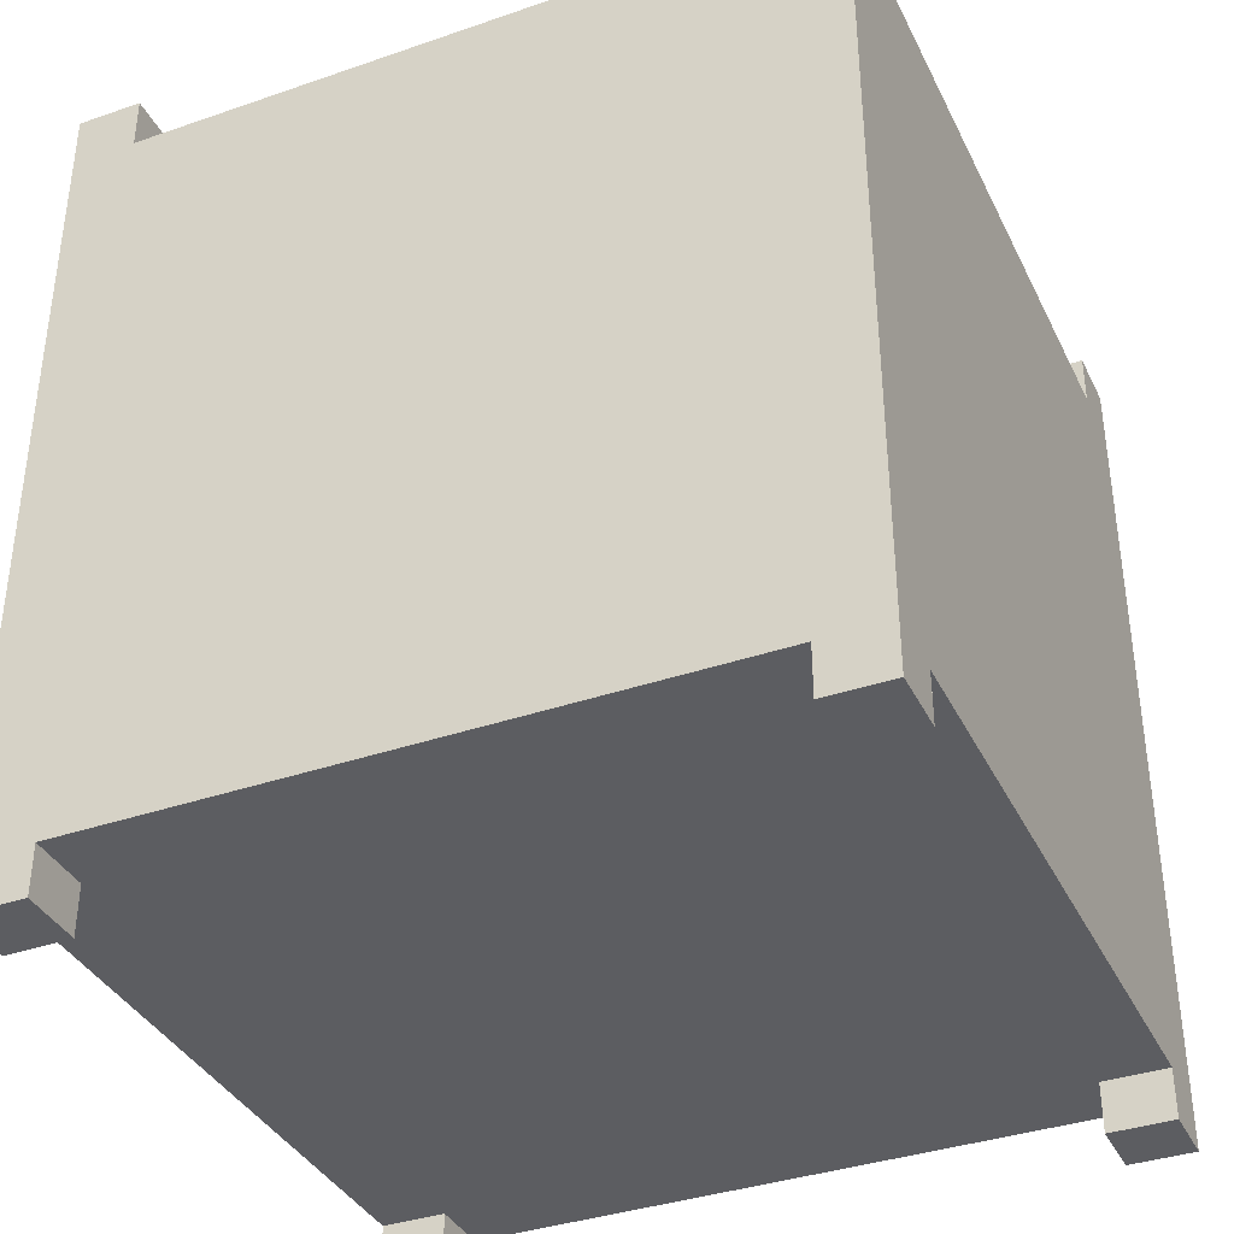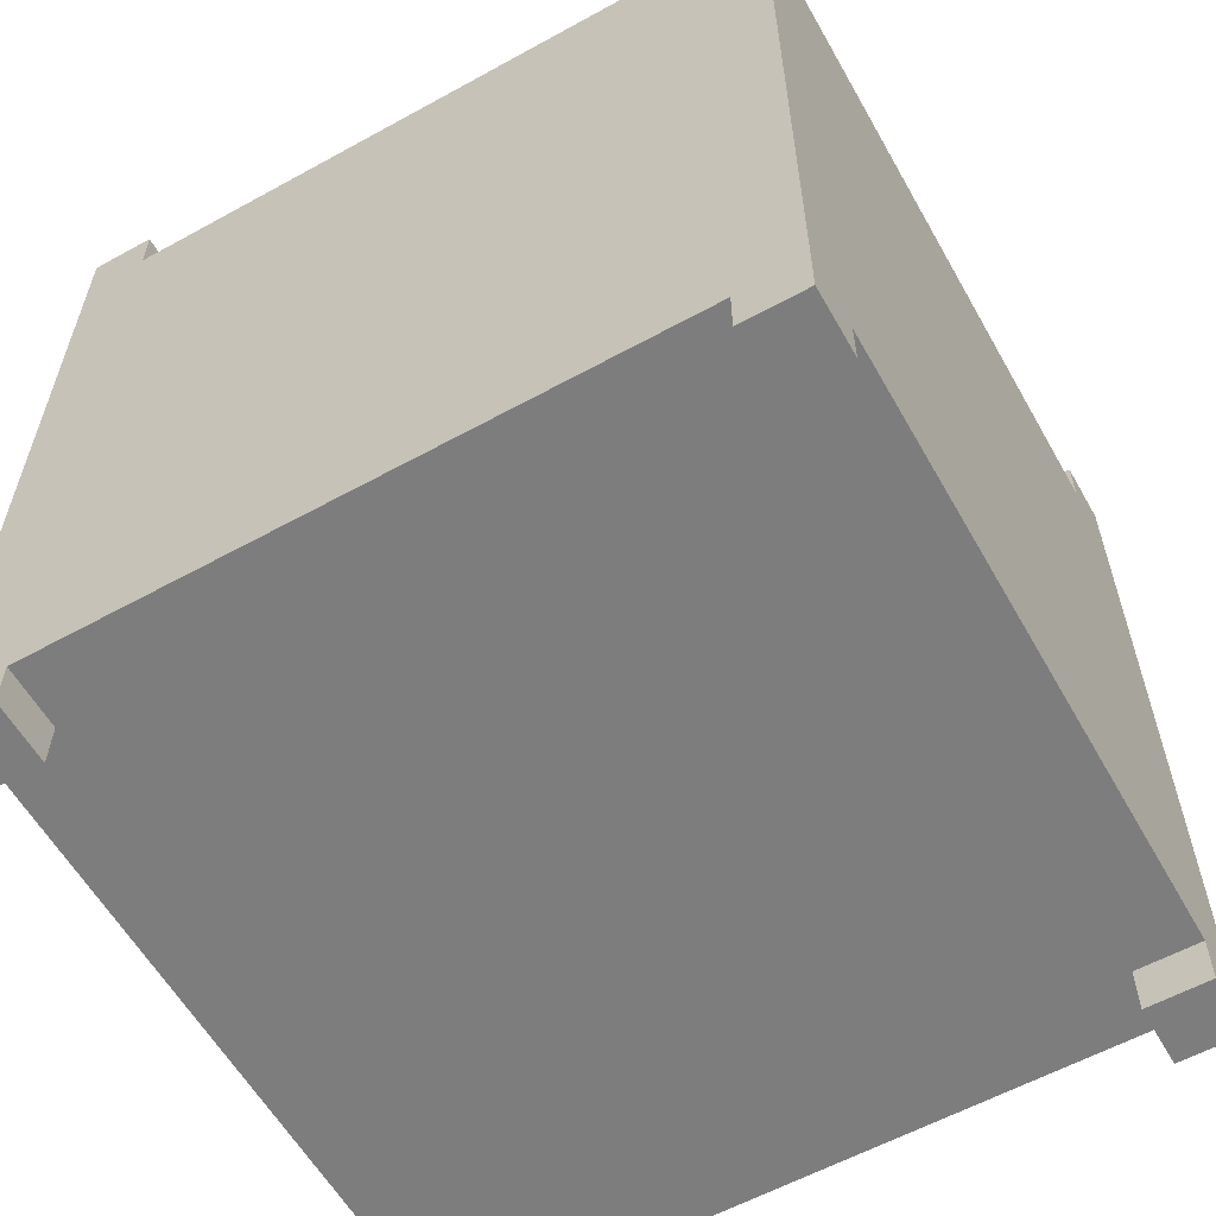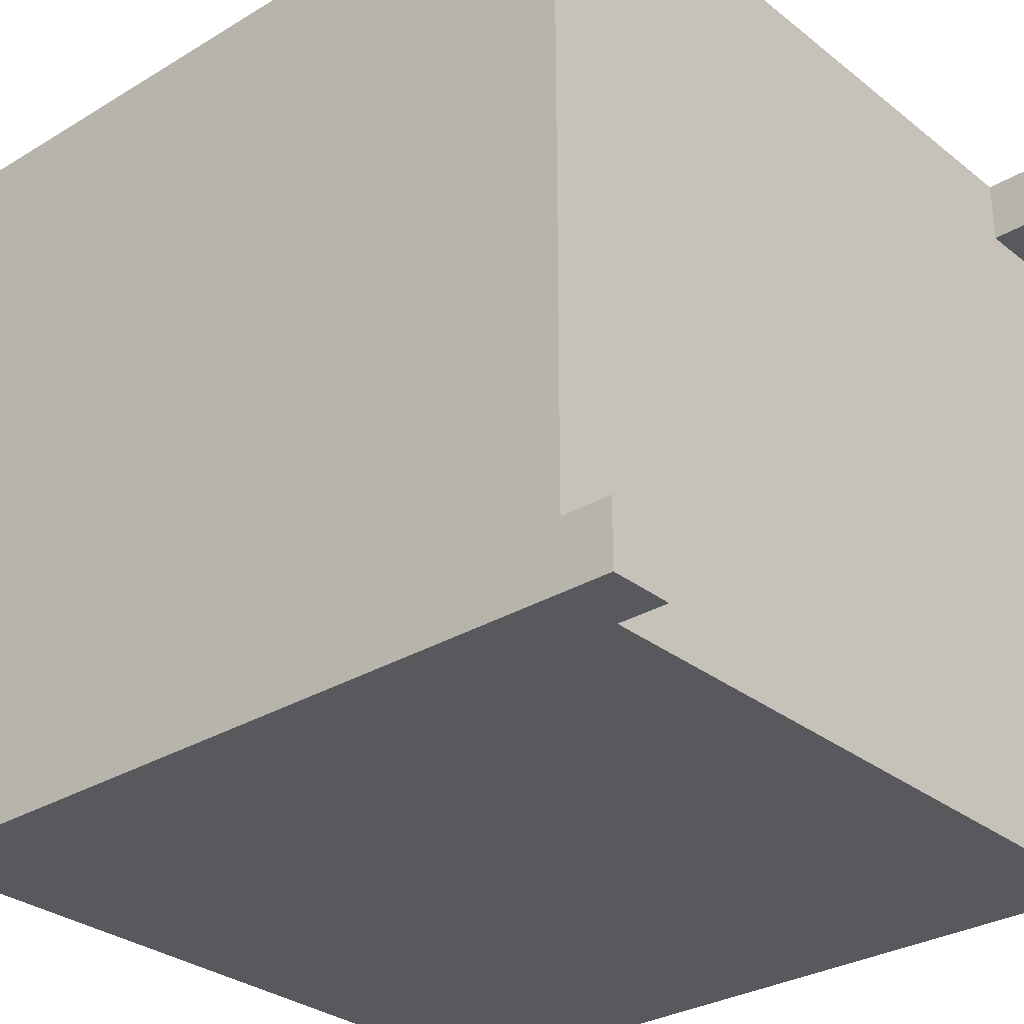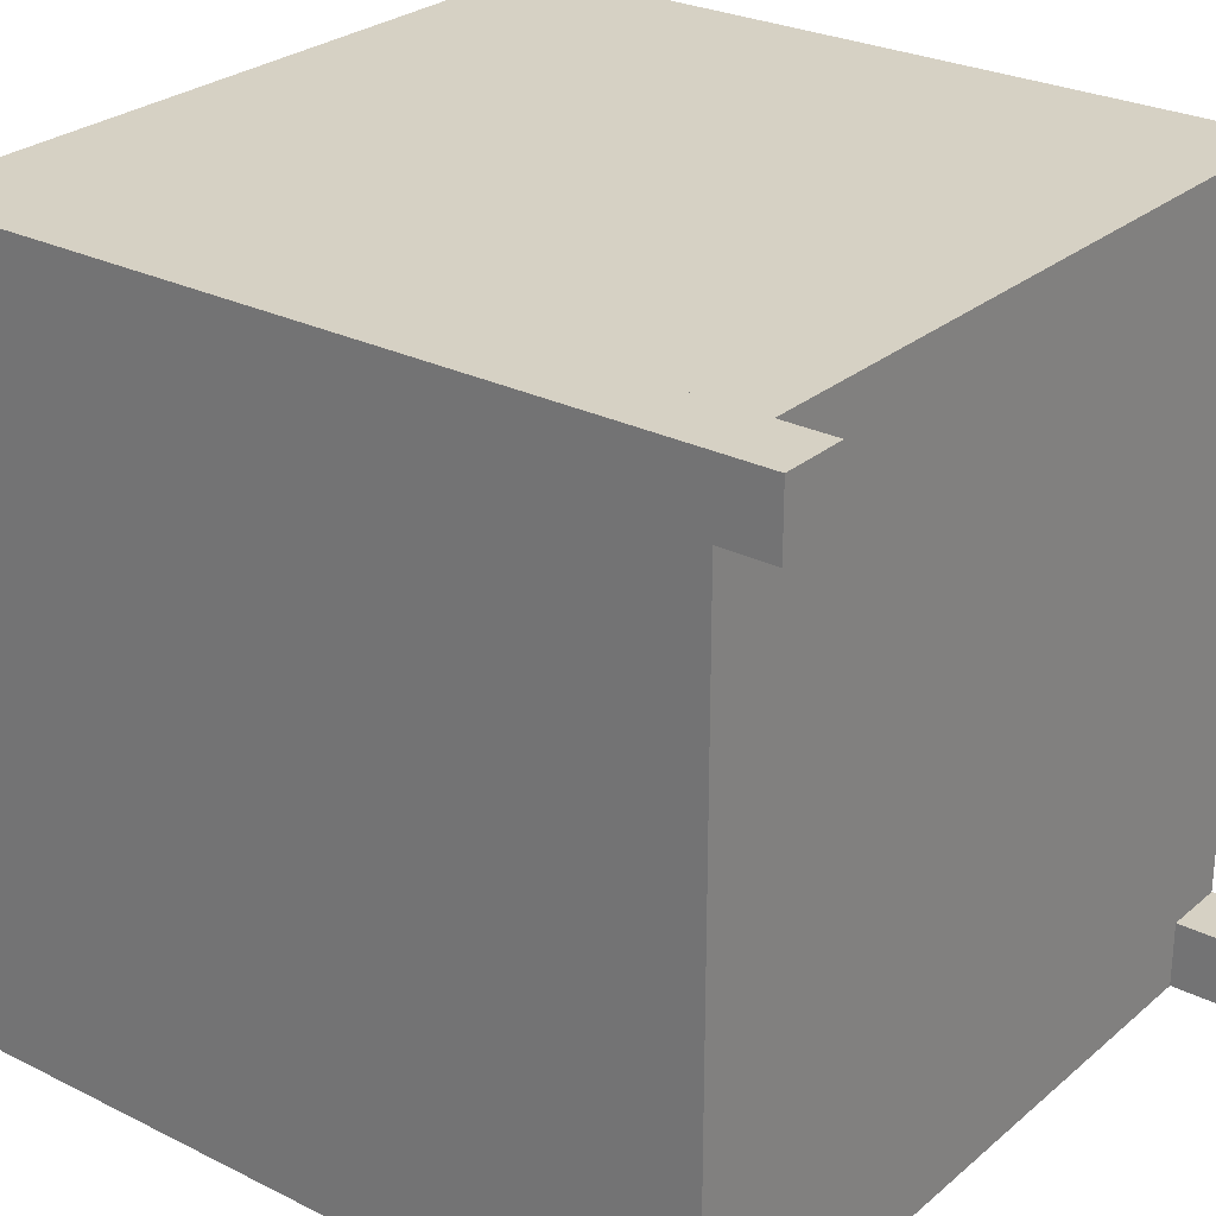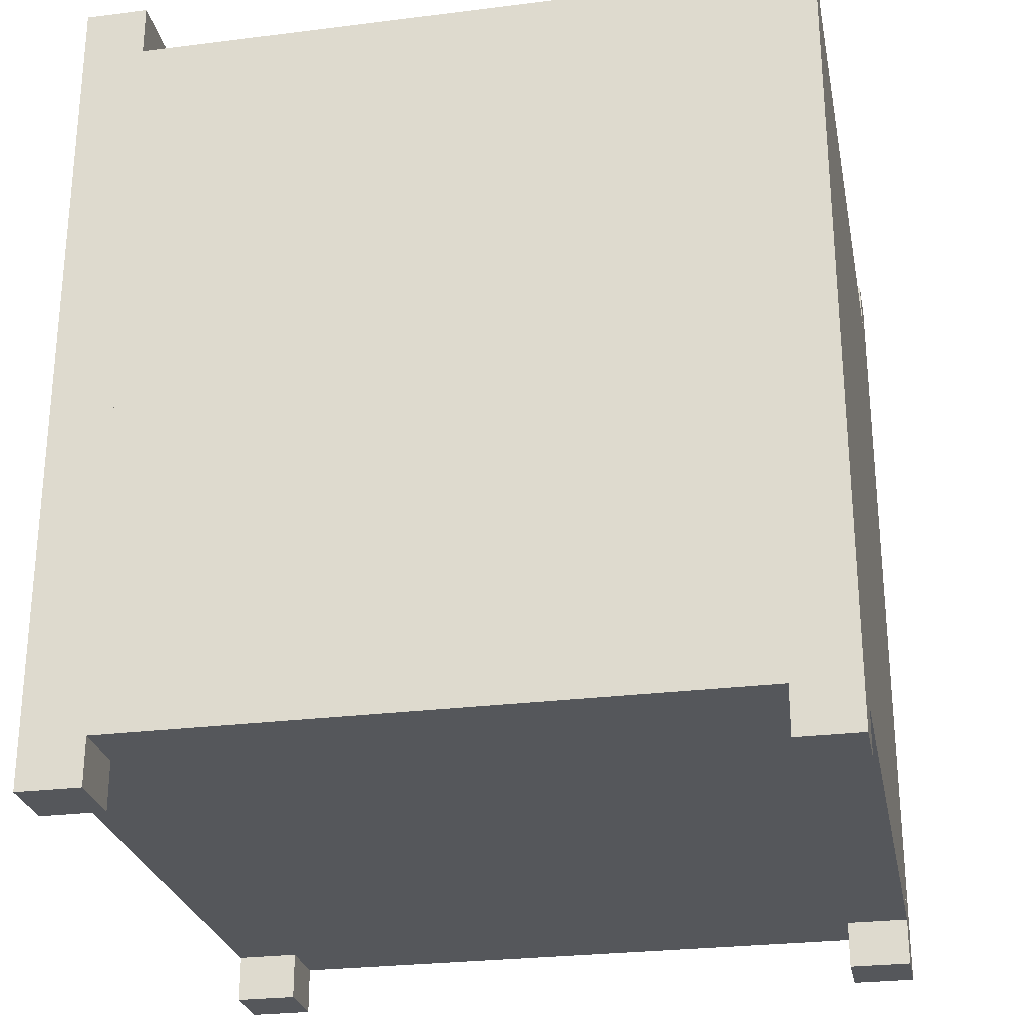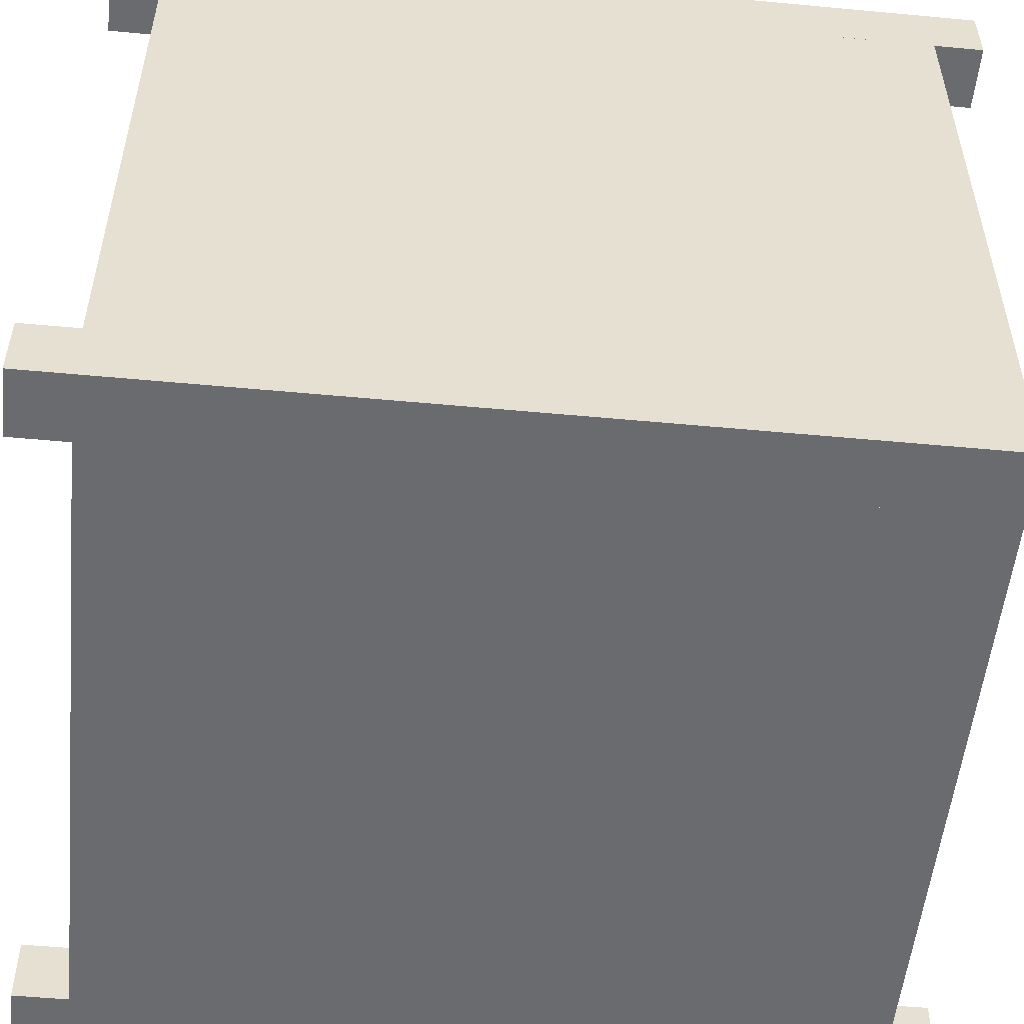
<metadata>
{"format":"obj","ext":"obj","renderer":"f3d","projection":"perspective","resolution":1024,"background":"white","views":[{"elev":-37.2,"azim":23.9,"up":"+Y"},{"elev":-59.2,"azim":119.5,"up":"+Y"},{"elev":-30.1,"azim":-48.7,"up":"+Z"},{"elev":27.0,"azim":127.8,"up":"+Z"},{"elev":-26.7,"azim":-168.9,"up":"+Y"},{"elev":-53.3,"azim":-95.7,"up":"+Z"}]}
</metadata>
<code>
v -5 -5.65 -4.15
v -5 5.7 -4.15
v -5 5.7 -5
v -5 -5.65 -5
v -4.15 -5.65 -4.15
v -4.15 5.7 -4.15
v -5 5.7 -4.15
v -5 -5.65 -4.15
v -5 -5.65 -5
v -5 5.7 -5
v -4.15 5.7 -5
v -4.15 -5.65 -5
v -4.15 -5.65 -5
v -4.15 5.7 -5
v -4.15 5.7 -4.15
v -4.15 -5.65 -4.15
v -4.15 -5.65 -4.15
v -5 -5.65 -4.15
v -5 -5.65 -5
v -4.15 -5.65 -5
v -5 5.7 -4.15
v -4.15 5.7 -4.15
v -4.15 5.7 -5
v -5 5.7 -5
v -5 -5.65 4.15
v -5 5.7 4.15
v -4.15 5.7 4.15
v -4.15 -5.65 4.15
v -5 -5.65 5
v -5 -5.65 4.15
v -4.15 -5.65 4.15
v -4.15 -5.65 5
v -5 -5.65 5
v -5 5.7 5
v -5 5.7 4.15
v -5 -5.65 4.15
v -4.15 -5.65 4.15
v -4.15 5.7 4.15
v -4.15 5.7 5
v -4.15 -5.65 5
v -4.15 -5.65 5
v -4.15 5.7 5
v -5 5.7 5
v -5 -5.65 5
v -5 5.7 4.15
v -5 5.7 5
v -4.15 5.7 5
v -4.15 5.7 4.15
v 5 5.7 -4.15
v 5 5.7 -5
v 4.15 5.7 -5
v 4.15 5.7 -4.15
v 5 -5.65 -4.15
v 5 5.7 -4.15
v 4.15 5.7 -4.15
v 4.15 -5.65 -4.15
v 5 -5.65 -5
v 5 -5.65 -4.15
v 4.15 -5.65 -4.15
v 4.15 -5.65 -5
v 4.15 -5.65 -4.15
v 4.15 5.7 -4.15
v 4.15 5.7 -5
v 4.15 -5.65 -5
v 4.15 -5.65 -5
v 4.15 5.7 -5
v 5 5.7 -5
v 5 -5.65 -5
v 5 -5.65 -5
v 5 5.7 -5
v 5 5.7 -4.15
v 5 -5.65 -4.15
v 4.15 -5.65 5
v 4.15 5.7 5
v 4.15 5.7 4.15
v 4.15 -5.65 4.15
v 5 -5.65 5
v 5 5.7 5
v 4.15 5.7 5
v 4.15 -5.65 5
v 5 -5.65 4.15
v 5 5.7 4.15
v 5 5.7 5
v 5 -5.65 5
v 5 5.7 4.15
v 4.15 5.7 4.15
v 4.15 5.7 5
v 5 5.7 5
v 4.15 -5.65 4.15
v 4.15 5.7 4.15
v 5 5.7 4.15
v 5 -5.65 4.15
v 4.15 -5.65 4.15
v 5 -5.65 4.15
v 5 -5.65 5
v 4.15 -5.65 5
v -4.15 -5 -5
v -4.15 5 -5
v 4.15 5 -5
v 4.15 -5 -5
v -4.15 -5 5
v -4.15 5 5
v -4.15 5 4.15
v -4.15 -5 4.15
v -5 -5 4.15
v -5 5 4.15
v -5 5 -4.15
v -5 -5 -4.15
v -4.15 -5 -4.15
v -4.15 -5 -5
v 4.15 -5 -5
v 4.15 -5 -4.15
v 5 -5 -4.15
v 5 -5 4.15
v 4.15 -5 4.15
v 4.15 -5 5
v -4.15 -5 5
v -4.15 -5 4.15
v -5 -5 4.15
v -5 -5 -4.15
v 4.15 -5 5
v 4.15 5 5
v -4.15 5 5
v -4.15 -5 5
v 4.15 -5 -4.15
v 4.15 5 -4.15
v 5 5 -4.15
v 5 -5 -4.15
v 4.15 -5 4.15
v 4.15 5 4.15
v 4.15 5 5
v 4.15 -5 5
v -4.15 -5 -4.15
v -4.15 5 -4.15
v -4.15 5 -5
v -4.15 -5 -5
v -5 -5 -4.15
v -5 5 -4.15
v -4.15 5 -4.15
v -4.15 -5 -4.15
v -4.15 5 -5
v -4.15 5 -4.15
v -5 5 -4.15
v -5 5 4.15
v -4.15 5 4.15
v -4.15 5 5
v 4.15 5 5
v 4.15 5 4.15
v 5 5 4.15
v 5 5 -4.15
v 4.15 5 -4.15
v 4.15 5 -5
v -4.15 -5 4.15
v -4.15 5 4.15
v -5 5 4.15
v -5 -5 4.15
v 4.15 -5 -5
v 4.15 5 -5
v 4.15 5 -4.15
v 4.15 -5 -4.15
v 5 -5 4.15
v 5 5 4.15
v 4.15 5 4.15
v 4.15 -5 4.15
v 5 -5 -4.15
v 5 5 -4.15
v 5 5 4.15
v 5 -5 4.15
f 2 3 1
f 1 3 4
f 6 7 5
f 5 7 8
f 10 11 9
f 9 11 12
f 14 15 13
f 13 15 16
f 18 19 17
f 17 19 20
f 22 23 21
f 21 23 24
f 26 27 25
f 25 27 28
f 29 30 32
f 32 30 31
f 34 35 33
f 33 35 36
f 38 39 37
f 37 39 40
f 42 43 41
f 41 43 44
f 45 46 48
f 48 46 47
f 49 50 52
f 52 50 51
f 54 55 53
f 53 55 56
f 57 58 60
f 60 58 59
f 62 63 61
f 61 63 64
f 66 67 65
f 65 67 68
f 70 71 69
f 69 71 72
f 74 75 73
f 73 75 76
f 78 79 77
f 77 79 80
f 82 83 81
f 81 83 84
f 86 87 85
f 85 87 88
f 90 91 89
f 89 91 92
f 94 95 93
f 93 95 96
f 98 99 97
f 97 99 100
f 102 103 101
f 101 103 104
f 106 107 105
f 105 107 108
f 110 112 109
f 109 112 115
f 109 115 118
f 118 115 116
f 118 116 117
f 110 111 112
f 113 114 112
f 112 114 115
f 119 120 118
f 118 120 109
f 122 123 121
f 121 123 124
f 126 127 125
f 125 127 128
f 130 131 129
f 129 131 132
f 134 135 133
f 133 135 136
f 138 139 137
f 137 139 140
f 141 142 152
f 152 142 151
f 151 142 145
f 151 145 148
f 148 145 146
f 148 146 147
f 143 144 142
f 142 144 145
f 149 150 148
f 148 150 151
f 154 155 153
f 153 155 156
f 158 159 157
f 157 159 160
f 162 163 161
f 161 163 164
f 166 167 165
f 165 167 168

</code>
